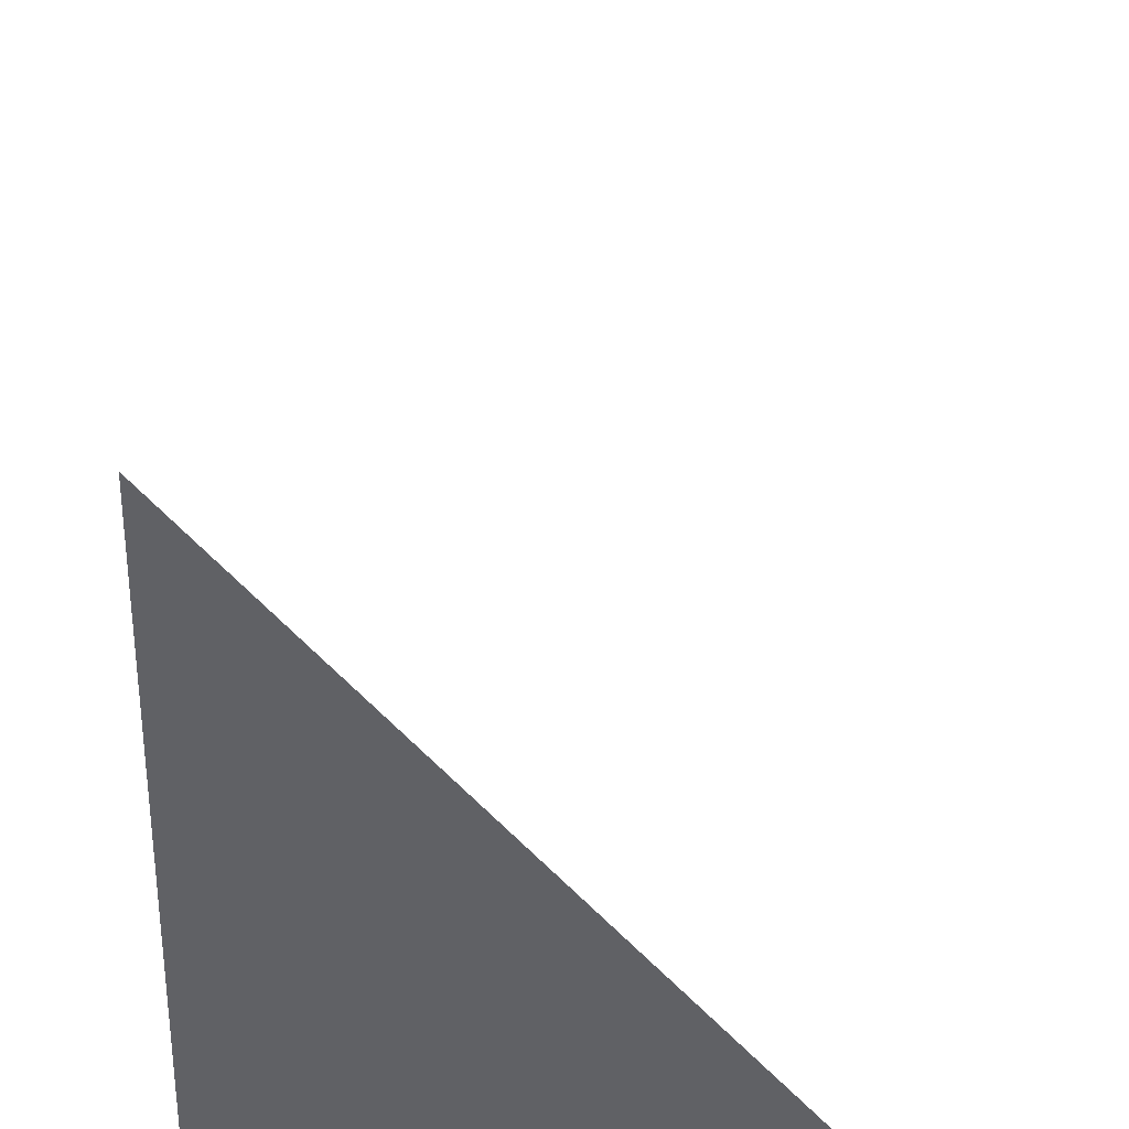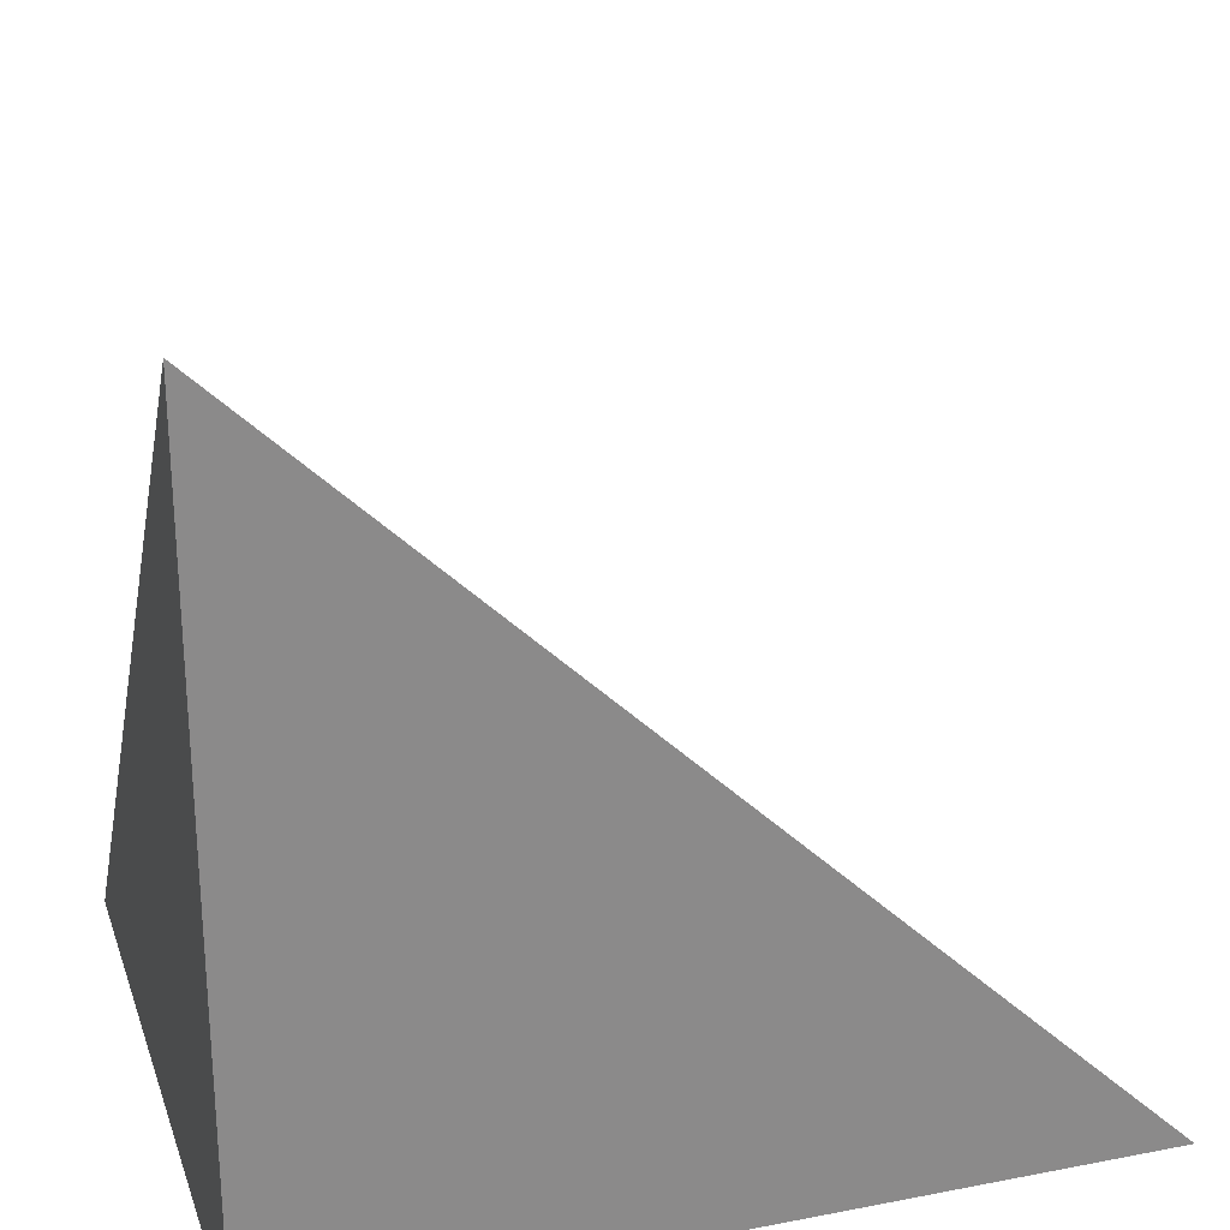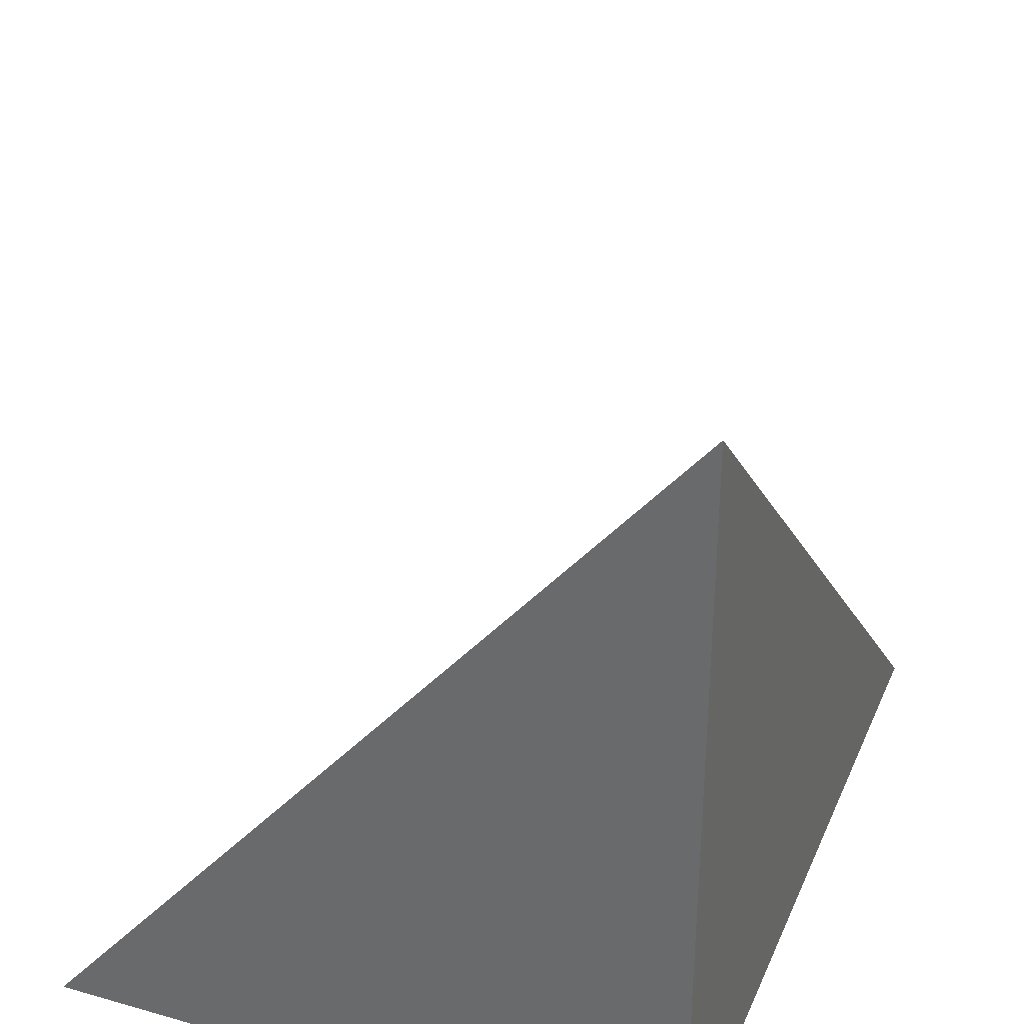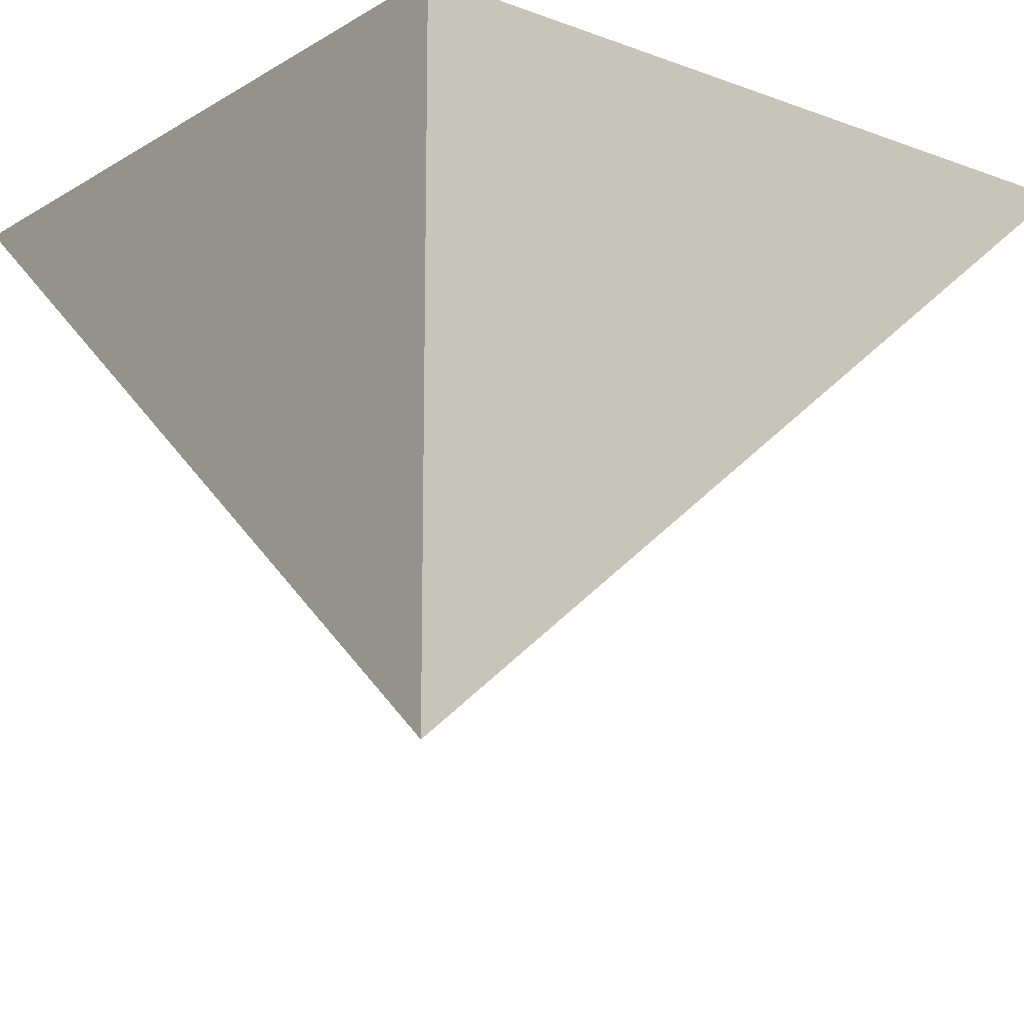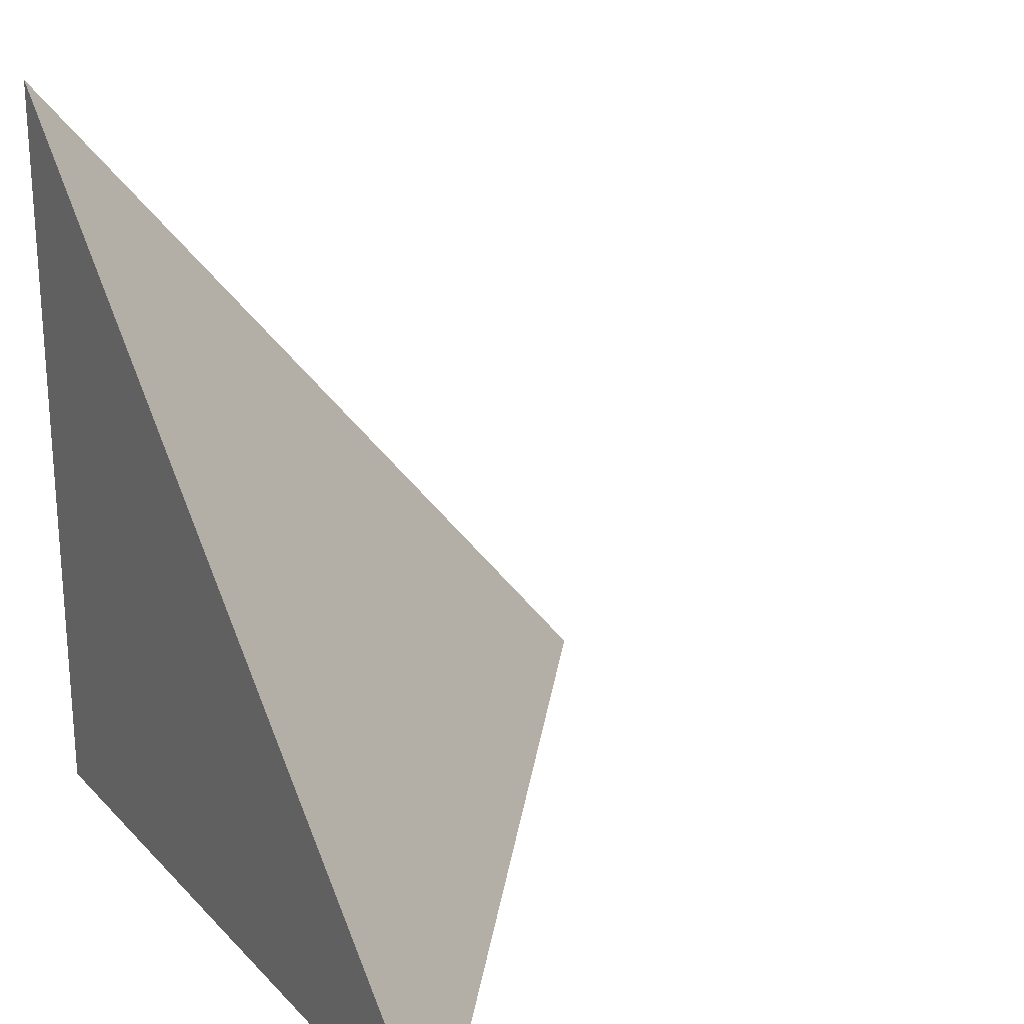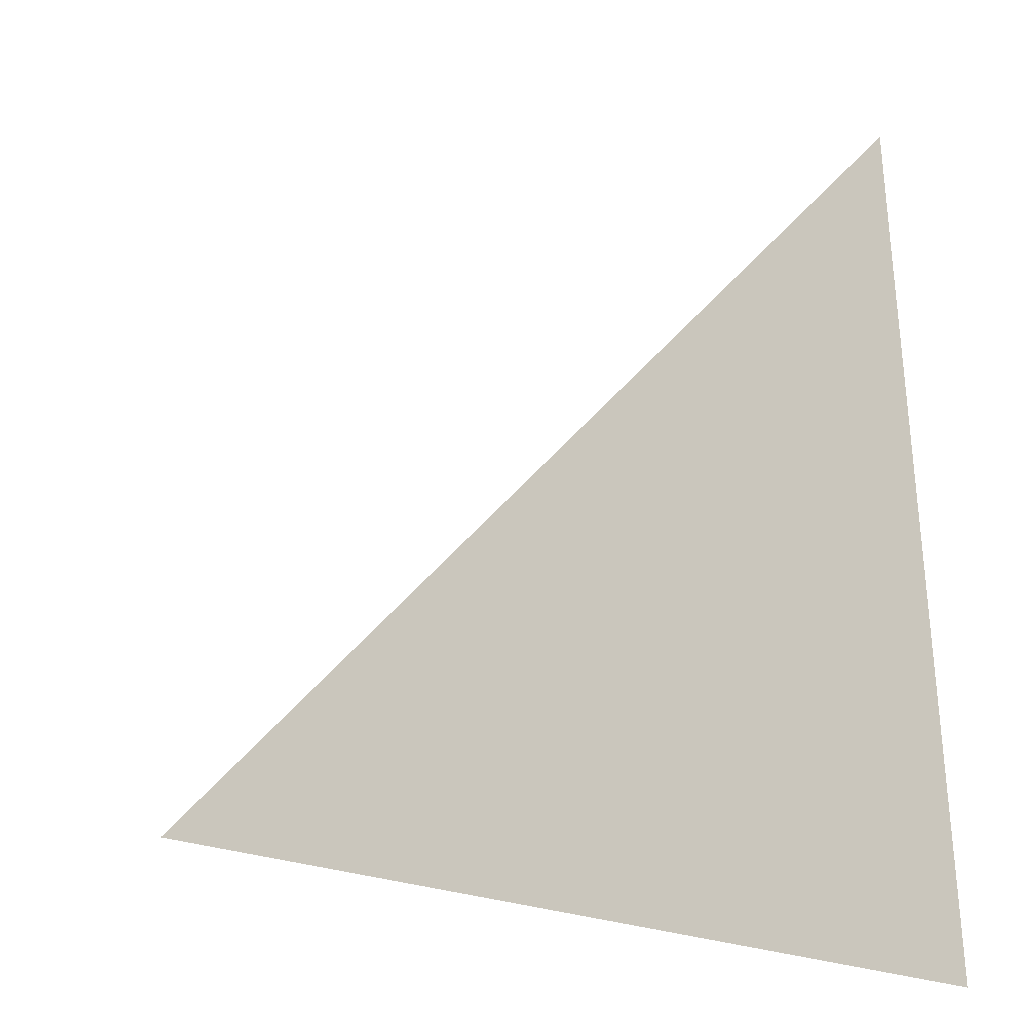
<metadata>
{"format":"obj","ext":"obj","renderer":"f3d","projection":"perspective","resolution":1024,"background":"white","views":[{"elev":-50.2,"azim":-91.7,"up":"+Z"},{"elev":26.1,"azim":163.0,"up":"+Z"},{"elev":33.8,"azim":111.0,"up":"+Z"},{"elev":-14.2,"azim":141.5,"up":"+Y"},{"elev":23.2,"azim":-121.5,"up":"+Z"},{"elev":4.1,"azim":0.8,"up":"+Z"}]}
</metadata>
<code>
g default
v -93.89 -223.9 500
v -272.2 -81 500
v -93.89 -81 500
v -93.96 -81 674.1
g Floor_02:polySurface405_0
f 2 3 1
f 1 3 4
f 2 4 3
f 2 1 4

</code>
